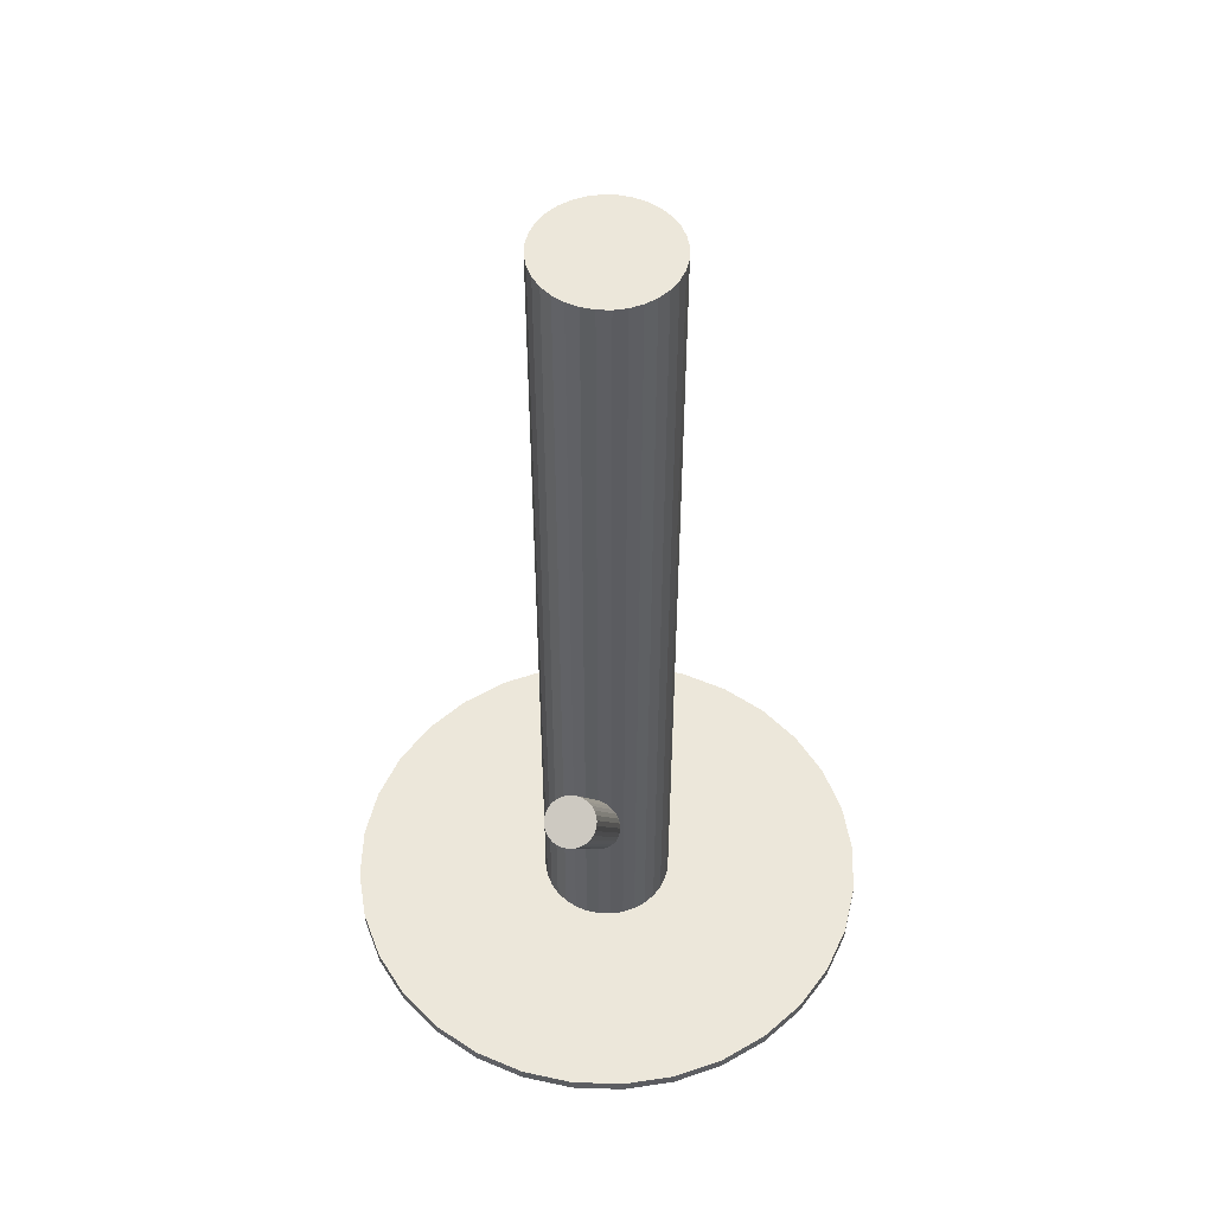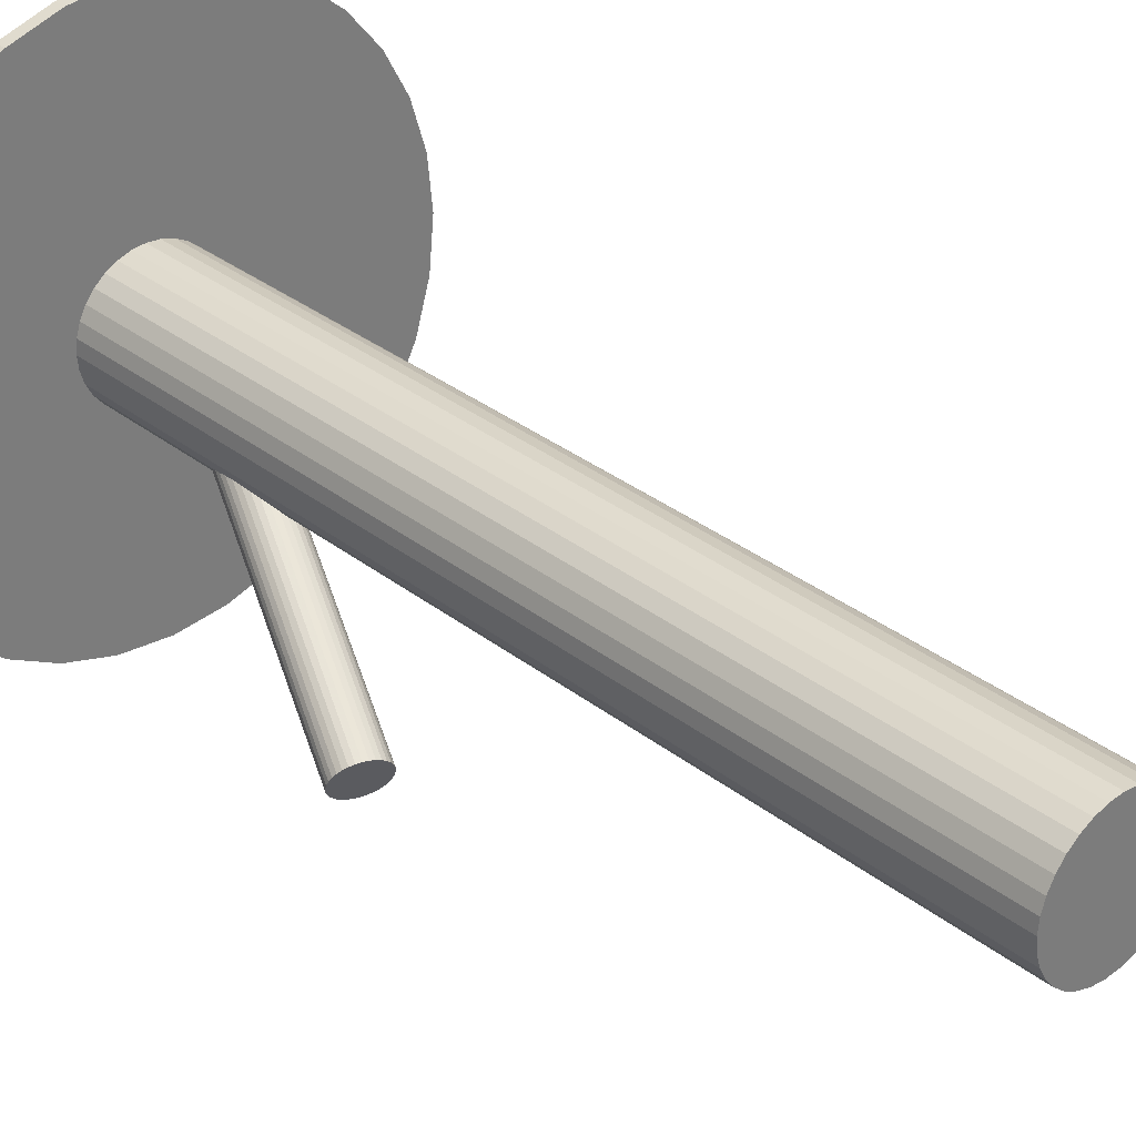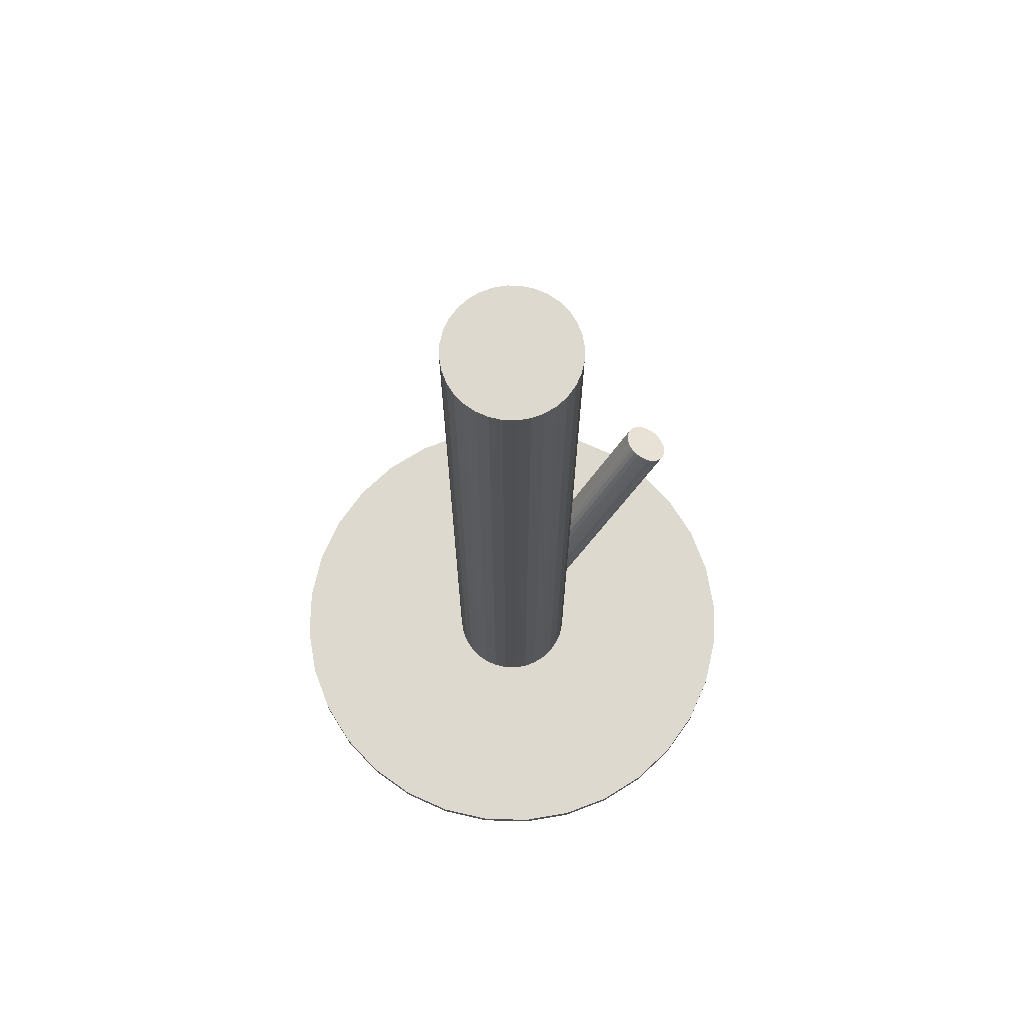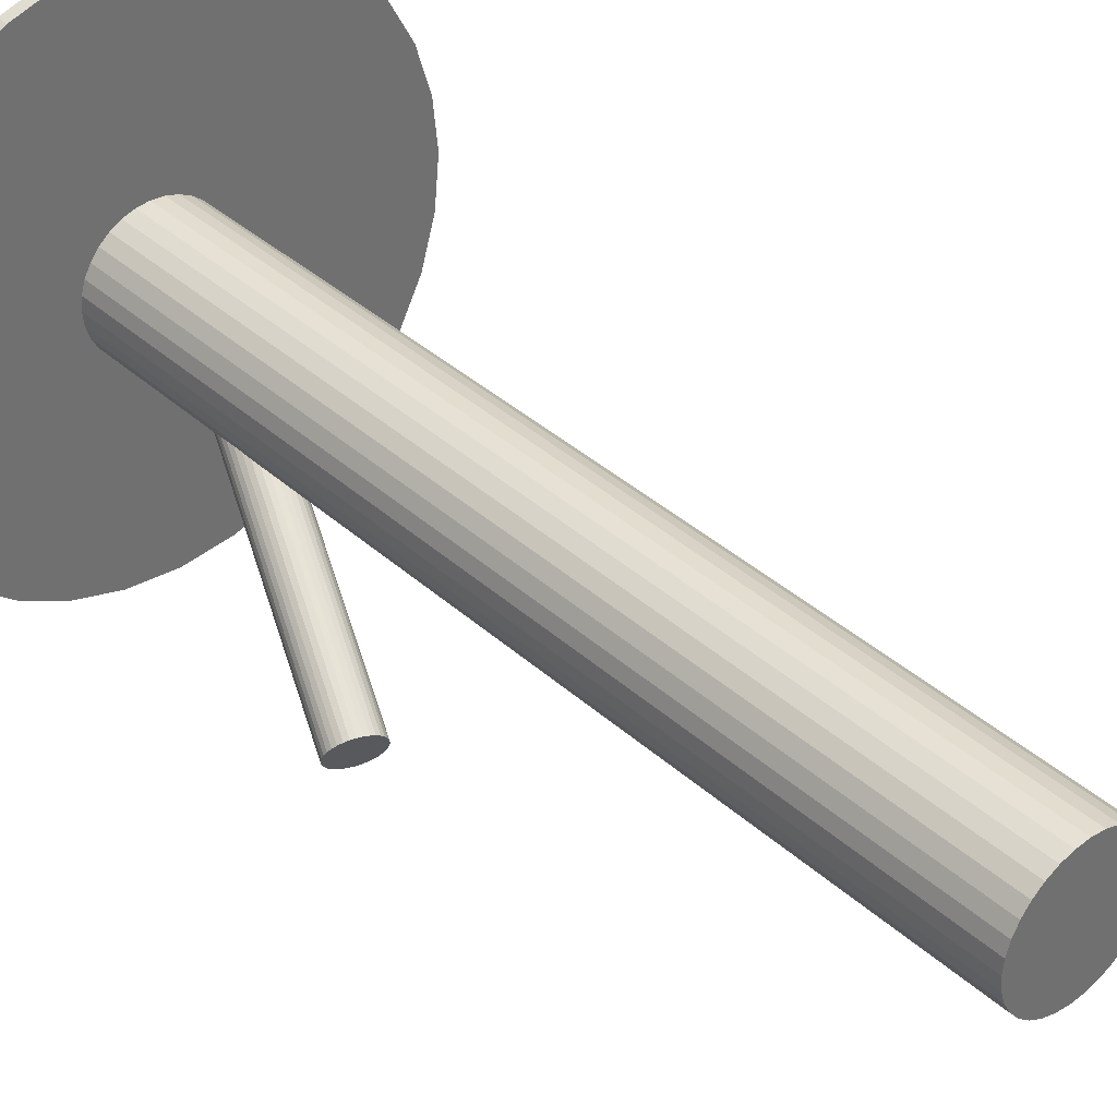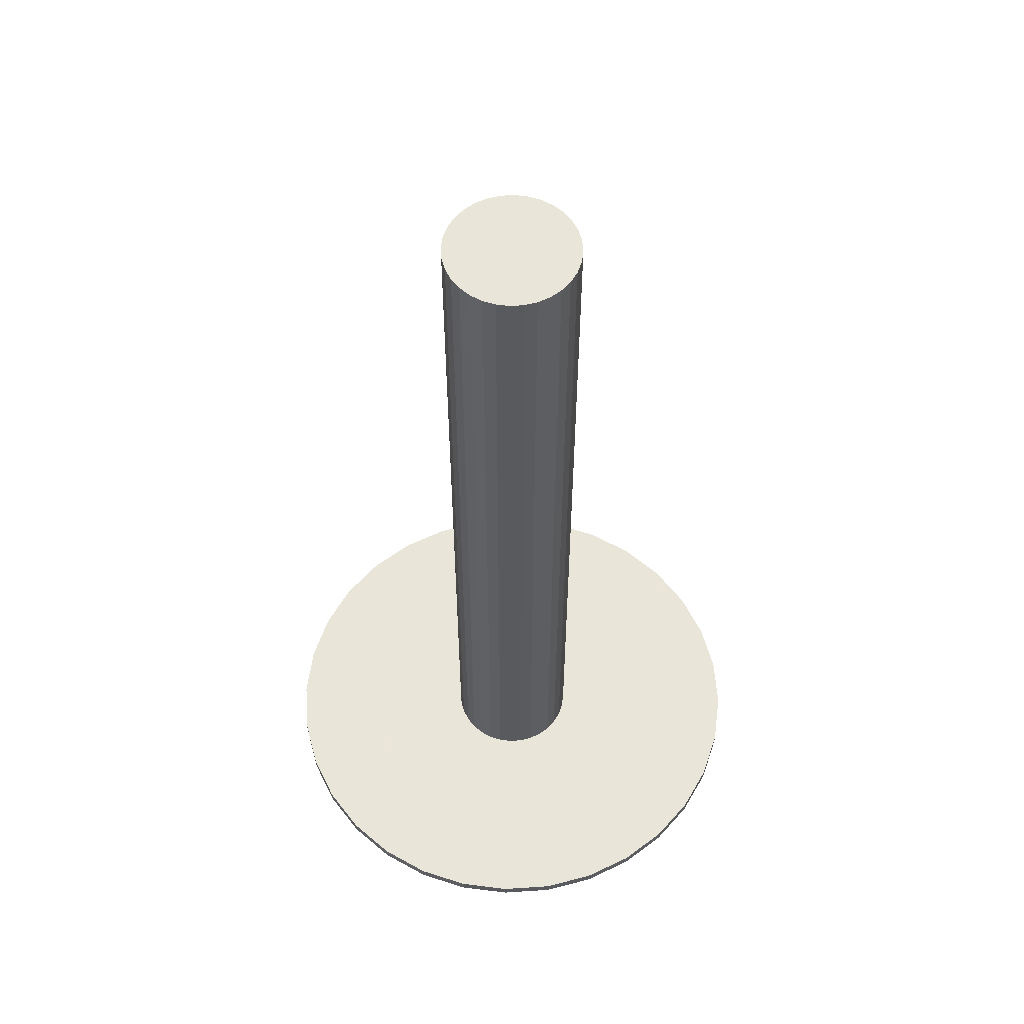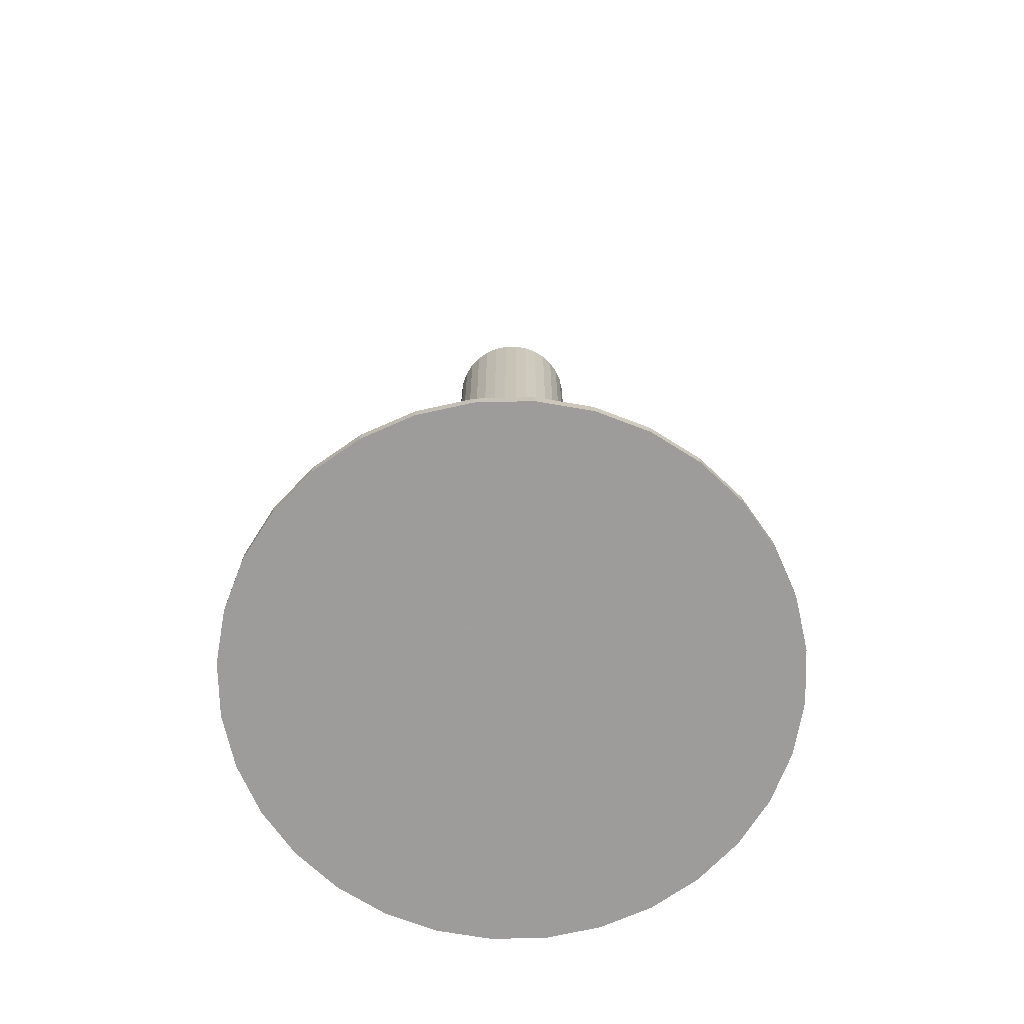
<metadata>
{"format":"obj","ext":"obj","renderer":"f3d","projection":"perspective","resolution":1024,"background":"white","views":[{"elev":51.7,"azim":-26.1,"up":"+Z"},{"elev":32.3,"azim":-42.5,"up":"+Y"},{"elev":71.5,"azim":-161.4,"up":"+Z"},{"elev":37.8,"azim":-41.3,"up":"+Y"},{"elev":57.7,"azim":148.0,"up":"+Z"},{"elev":-70.1,"azim":40.8,"up":"+Z"}]}
</metadata>
<code>
v 0 -0 0.1469
v 0 -0 -0.1469
v -0 -0.02136 0.1469
v -0 -0.02136 -0.1469
v 0 0.02136 0.1469
v 0 0.02136 -0.1469
v -0.01187 -0.01776 0.1469
v -0.01187 -0.01776 -0.1469
v -0.01187 0.01776 0.1469
v -0.01187 0.01776 -0.1469
v 0.0151 0.0151 0.1469
v 0.0151 0.0151 -0.1469
v 0.0151 -0.0151 0.1469
v 0.0151 -0.0151 -0.1469
v 0.02095 -0.004167 0.1469
v 0.02095 -0.004167 -0.1469
v 0.02095 0.004167 0.1469
v 0.02095 0.004167 -0.1469
v -0.01776 -0.01187 0.1469
v -0.01776 -0.01187 -0.1469
v -0.01776 0.01187 0.1469
v -0.01776 0.01187 -0.1469
v -0.02136 0 0.1469
v -0.02136 0 -0.1469
v -0.01973 -0.008173 0.1469
v -0.01973 -0.008173 -0.1469
v -0.01973 0.008173 0.1469
v -0.01973 0.008173 -0.1469
v -0.008173 -0.01973 0.1469
v -0.008173 -0.01973 -0.1469
v -0.008173 0.01973 0.1469
v -0.008173 0.01973 -0.1469
v -0.004167 0.02095 0.1469
v -0.004167 0.02095 -0.1469
v -0.004167 -0.02095 0.1469
v -0.004167 -0.02095 -0.1469
v 0.004167 0.02095 0.1469
v 0.004167 0.02095 -0.1469
v 0.004167 -0.02095 0.1469
v 0.004167 -0.02095 -0.1469
v 0.008173 -0.01973 0.1469
v 0.008173 -0.01973 -0.1469
v 0.008173 0.01973 0.1469
v 0.008173 0.01973 -0.1469
v 0.01973 -0.008173 0.1469
v 0.01973 -0.008173 -0.1469
v 0.01973 0.008173 0.1469
v 0.01973 0.008173 -0.1469
v 0.02136 -0 0.1469
v 0.02136 -0 -0.1469
v 0.01776 -0.01187 0.1469
v 0.01776 -0.01187 -0.1469
v 0.01776 0.01187 0.1469
v 0.01776 0.01187 -0.1469
v -0.02095 -0.004167 0.1469
v -0.02095 -0.004167 -0.1469
v -0.02095 0.004167 0.1469
v -0.02095 0.004167 -0.1469
v -0.0151 0.0151 0.1469
v -0.0151 0.0151 -0.1469
v -0.0151 -0.0151 0.1469
v -0.0151 -0.0151 -0.1469
v 0.01187 -0.01776 0.1469
v 0.01187 -0.01776 -0.1469
v 0.01187 0.01776 0.1469
v 0.01187 0.01776 -0.1469
v -0.0365 -0.0499 -0.02566
v -0 -0 -0.1209
v -0.04042 -0.05526 -0.02998
v -0.003925 -0.005365 -0.1252
v -0.03257 -0.04453 -0.02135
v 0.003925 0.005365 -0.1166
v -0.0339 -0.04372 -0.02143
v 0.002601 0.006175 -0.1167
v -0.04159 -0.05425 -0.0299
v -0.005097 -0.00435 -0.1251
v -0.02968 -0.04804 -0.02207
v 0.006817 0.001862 -0.1173
v -0.03621 -0.05696 -0.02925
v 0.0002908 -0.007061 -0.1245
v -0.04289 -0.04522 -0.02566
v -0.006397 0.004679 -0.1209
v -0.0292 -0.04941 -0.02261
v 0.007298 0.0004853 -0.1178
v -0.03475 -0.057 -0.02871
v 0.001748 -0.007103 -0.1239
v -0.029 -0.05081 -0.02327
v 0.007499 -0.0009097 -0.1185
v -0.03336 -0.05677 -0.02806
v 0.003138 -0.006871 -0.1233
v -0.03532 -0.04315 -0.02168
v 0.001178 0.006748 -0.1169
v -0.04257 -0.05306 -0.02965
v -0.006074 -0.003166 -0.1249
v -0.03209 -0.05627 -0.02731
v 0.004408 -0.006376 -0.1225
v -0.02909 -0.05217 -0.02401
v 0.007412 -0.00227 -0.1192
v -0.03099 -0.05553 -0.0265
v 0.005508 -0.005636 -0.1217
v -0.02946 -0.05344 -0.02482
v 0.00704 -0.003542 -0.12
v -0.04354 -0.04635 -0.0265
v -0.00704 0.003542 -0.1217
v -0.04201 -0.04426 -0.02482
v -0.005508 0.005636 -0.12
v -0.04391 -0.04763 -0.02731
v -0.007412 0.00227 -0.1225
v -0.04091 -0.04352 -0.02401
v -0.004408 0.006376 -0.1192
v -0.03042 -0.04673 -0.02168
v 0.006074 0.003166 -0.1169
v -0.03768 -0.05664 -0.02965
v -0.001178 -0.006748 -0.1249
v -0.03964 -0.04303 -0.02327
v -0.003138 0.006871 -0.1185
v -0.044 -0.04899 -0.02806
v -0.007499 0.0009097 -0.1233
v -0.03825 -0.04279 -0.02261
v -0.001748 0.007103 -0.1178
v -0.0438 -0.05038 -0.02871
v -0.007298 -0.0004853 -0.1239
v -0.0301 -0.05458 -0.02566
v 0.006397 -0.004679 -0.1209
v -0.03679 -0.04284 -0.02207
v -0.0002908 0.007061 -0.1173
v -0.04331 -0.05176 -0.02925
v -0.006817 -0.001862 -0.1245
v -0.0314 -0.04555 -0.02143
v 0.005097 0.00435 -0.1167
v -0.0391 -0.05607 -0.0299
v -0.002601 -0.006175 -0.1251
v 0 -0 -0.1469
v 0 -0 -0.1432
v -0 -0.08621 -0.1469
v -0 -0.08621 -0.1432
v 0 0.08621 -0.1469
v 0 0.08621 -0.1432
v -0.06096 -0.06096 -0.1469
v -0.06096 -0.06096 -0.1432
v -0.06096 0.06096 -0.1469
v -0.06096 0.06096 -0.1432
v -0.01682 -0.08456 -0.1469
v -0.01682 -0.08456 -0.1432
v -0.01682 0.08456 -0.1469
v -0.01682 0.08456 -0.1432
v 0.07168 -0.0479 -0.1469
v 0.07168 -0.0479 -0.1432
v 0.07168 0.0479 -0.1469
v 0.07168 0.0479 -0.1432
v 0.07965 0.03299 -0.1469
v 0.07965 0.03299 -0.1432
v 0.07965 -0.03299 -0.1469
v 0.07965 -0.03299 -0.1432
v -0.0479 0.07168 -0.1469
v -0.0479 0.07168 -0.1432
v -0.0479 -0.07168 -0.1469
v -0.0479 -0.07168 -0.1432
v -0.08621 0 -0.1469
v -0.08621 0 -0.1432
v -0.08456 -0.01682 -0.1469
v -0.08456 -0.01682 -0.1432
v -0.08456 0.01682 -0.1469
v -0.08456 0.01682 -0.1432
v 0.03299 0.07965 -0.1469
v 0.03299 0.07965 -0.1432
v 0.03299 -0.07965 -0.1469
v 0.03299 -0.07965 -0.1432
v -0.03299 0.07965 -0.1469
v -0.03299 0.07965 -0.1432
v -0.03299 -0.07965 -0.1469
v -0.03299 -0.07965 -0.1432
v 0.08456 -0.01682 -0.1469
v 0.08456 -0.01682 -0.1432
v 0.08456 0.01682 -0.1469
v 0.08456 0.01682 -0.1432
v 0.08621 -0 -0.1469
v 0.08621 -0 -0.1432
v 0.0479 0.07168 -0.1469
v 0.0479 0.07168 -0.1432
v 0.0479 -0.07168 -0.1469
v 0.0479 -0.07168 -0.1432
v -0.07965 0.03299 -0.1469
v -0.07965 0.03299 -0.1432
v -0.07965 -0.03299 -0.1469
v -0.07965 -0.03299 -0.1432
v -0.07168 -0.0479 -0.1469
v -0.07168 -0.0479 -0.1432
v -0.07168 0.0479 -0.1469
v -0.07168 0.0479 -0.1432
v 0.01682 -0.08456 -0.1469
v 0.01682 -0.08456 -0.1432
v 0.01682 0.08456 -0.1469
v 0.01682 0.08456 -0.1432
v 0.06096 -0.06096 -0.1469
v 0.06096 -0.06096 -0.1432
v 0.06096 0.06096 -0.1469
v 0.06096 0.06096 -0.1432
f 50 2 18
f 50 18 49
f 49 18 17
f 49 17 1
f 18 2 48
f 18 48 17
f 17 48 47
f 17 47 1
f 48 2 54
f 48 54 47
f 47 54 53
f 47 53 1
f 54 2 12
f 54 12 53
f 53 12 11
f 53 11 1
f 12 2 66
f 12 66 11
f 11 66 65
f 11 65 1
f 66 2 44
f 66 44 65
f 65 44 43
f 65 43 1
f 44 2 38
f 44 38 43
f 43 38 37
f 43 37 1
f 38 2 6
f 38 6 37
f 37 6 5
f 37 5 1
f 6 2 34
f 6 34 5
f 5 34 33
f 5 33 1
f 34 2 32
f 34 32 33
f 33 32 31
f 33 31 1
f 32 2 10
f 32 10 31
f 31 10 9
f 31 9 1
f 10 2 60
f 10 60 9
f 9 60 59
f 9 59 1
f 60 2 22
f 60 22 59
f 59 22 21
f 59 21 1
f 22 2 28
f 22 28 21
f 21 28 27
f 21 27 1
f 28 2 58
f 28 58 27
f 27 58 57
f 27 57 1
f 58 2 24
f 58 24 57
f 57 24 23
f 57 23 1
f 24 2 56
f 24 56 23
f 23 56 55
f 23 55 1
f 56 2 26
f 56 26 55
f 55 26 25
f 55 25 1
f 26 2 20
f 26 20 25
f 25 20 19
f 25 19 1
f 20 2 62
f 20 62 19
f 19 62 61
f 19 61 1
f 62 2 8
f 62 8 61
f 61 8 7
f 61 7 1
f 8 2 30
f 8 30 7
f 7 30 29
f 7 29 1
f 30 2 36
f 30 36 29
f 29 36 35
f 29 35 1
f 36 2 4
f 36 4 35
f 35 4 3
f 35 3 1
f 4 2 40
f 4 40 3
f 3 40 39
f 3 39 1
f 40 2 42
f 40 42 39
f 39 42 41
f 39 41 1
f 42 2 64
f 42 64 41
f 41 64 63
f 41 63 1
f 64 2 14
f 64 14 63
f 63 14 13
f 63 13 1
f 14 2 52
f 14 52 13
f 13 52 51
f 13 51 1
f 52 2 46
f 52 46 51
f 51 46 45
f 51 45 1
f 46 2 16
f 46 16 45
f 45 16 15
f 45 15 1
f 16 2 50
f 16 50 15
f 15 50 49
f 15 49 1
f 124 68 102
f 124 102 123
f 123 102 101
f 123 101 67
f 102 68 98
f 102 98 101
f 101 98 97
f 101 97 67
f 98 68 88
f 98 88 97
f 97 88 87
f 97 87 67
f 88 68 84
f 88 84 87
f 87 84 83
f 87 83 67
f 84 68 78
f 84 78 83
f 83 78 77
f 83 77 67
f 78 68 112
f 78 112 77
f 77 112 111
f 77 111 67
f 112 68 130
f 112 130 111
f 111 130 129
f 111 129 67
f 130 68 72
f 130 72 129
f 129 72 71
f 129 71 67
f 72 68 74
f 72 74 71
f 71 74 73
f 71 73 67
f 74 68 92
f 74 92 73
f 73 92 91
f 73 91 67
f 92 68 126
f 92 126 91
f 91 126 125
f 91 125 67
f 126 68 120
f 126 120 125
f 125 120 119
f 125 119 67
f 120 68 116
f 120 116 119
f 119 116 115
f 119 115 67
f 116 68 110
f 116 110 115
f 115 110 109
f 115 109 67
f 110 68 106
f 110 106 109
f 109 106 105
f 109 105 67
f 106 68 82
f 106 82 105
f 105 82 81
f 105 81 67
f 82 68 104
f 82 104 81
f 81 104 103
f 81 103 67
f 104 68 108
f 104 108 103
f 103 108 107
f 103 107 67
f 108 68 118
f 108 118 107
f 107 118 117
f 107 117 67
f 118 68 122
f 118 122 117
f 117 122 121
f 117 121 67
f 122 68 128
f 122 128 121
f 121 128 127
f 121 127 67
f 128 68 94
f 128 94 127
f 127 94 93
f 127 93 67
f 94 68 76
f 94 76 93
f 93 76 75
f 93 75 67
f 76 68 70
f 76 70 75
f 75 70 69
f 75 69 67
f 70 68 132
f 70 132 69
f 69 132 131
f 69 131 67
f 132 68 114
f 132 114 131
f 131 114 113
f 131 113 67
f 114 68 80
f 114 80 113
f 113 80 79
f 113 79 67
f 80 68 86
f 80 86 79
f 79 86 85
f 79 85 67
f 86 68 90
f 86 90 85
f 85 90 89
f 85 89 67
f 90 68 96
f 90 96 89
f 89 96 95
f 89 95 67
f 96 68 100
f 96 100 95
f 95 100 99
f 95 99 67
f 100 68 124
f 100 124 99
f 99 124 123
f 99 123 67
f 177 133 175
f 177 175 178
f 178 175 176
f 178 176 134
f 175 133 151
f 175 151 176
f 176 151 152
f 176 152 134
f 151 133 149
f 151 149 152
f 152 149 150
f 152 150 134
f 149 133 197
f 149 197 150
f 150 197 198
f 150 198 134
f 197 133 179
f 197 179 198
f 198 179 180
f 198 180 134
f 179 133 165
f 179 165 180
f 180 165 166
f 180 166 134
f 165 133 193
f 165 193 166
f 166 193 194
f 166 194 134
f 193 133 137
f 193 137 194
f 194 137 138
f 194 138 134
f 137 133 145
f 137 145 138
f 138 145 146
f 138 146 134
f 145 133 169
f 145 169 146
f 146 169 170
f 146 170 134
f 169 133 155
f 169 155 170
f 170 155 156
f 170 156 134
f 155 133 141
f 155 141 156
f 156 141 142
f 156 142 134
f 141 133 189
f 141 189 142
f 142 189 190
f 142 190 134
f 189 133 183
f 189 183 190
f 190 183 184
f 190 184 134
f 183 133 163
f 183 163 184
f 184 163 164
f 184 164 134
f 163 133 159
f 163 159 164
f 164 159 160
f 164 160 134
f 159 133 161
f 159 161 160
f 160 161 162
f 160 162 134
f 161 133 185
f 161 185 162
f 162 185 186
f 162 186 134
f 185 133 187
f 185 187 186
f 186 187 188
f 186 188 134
f 187 133 139
f 187 139 188
f 188 139 140
f 188 140 134
f 139 133 157
f 139 157 140
f 140 157 158
f 140 158 134
f 157 133 171
f 157 171 158
f 158 171 172
f 158 172 134
f 171 133 143
f 171 143 172
f 172 143 144
f 172 144 134
f 143 133 135
f 143 135 144
f 144 135 136
f 144 136 134
f 135 133 191
f 135 191 136
f 136 191 192
f 136 192 134
f 191 133 167
f 191 167 192
f 192 167 168
f 192 168 134
f 167 133 181
f 167 181 168
f 168 181 182
f 168 182 134
f 181 133 195
f 181 195 182
f 182 195 196
f 182 196 134
f 195 133 147
f 195 147 196
f 196 147 148
f 196 148 134
f 147 133 153
f 147 153 148
f 148 153 154
f 148 154 134
f 153 133 173
f 153 173 154
f 154 173 174
f 154 174 134
f 173 133 177
f 173 177 174
f 174 177 178
f 174 178 134

</code>
